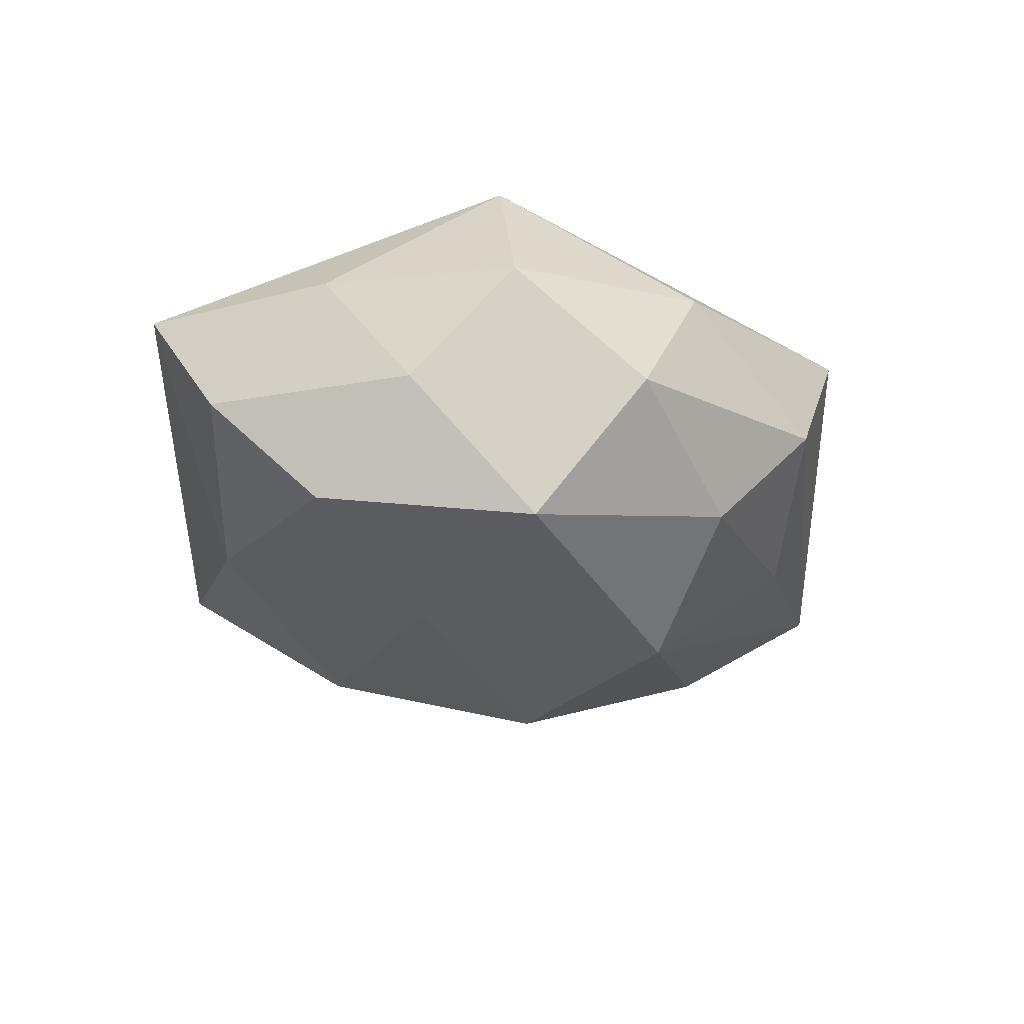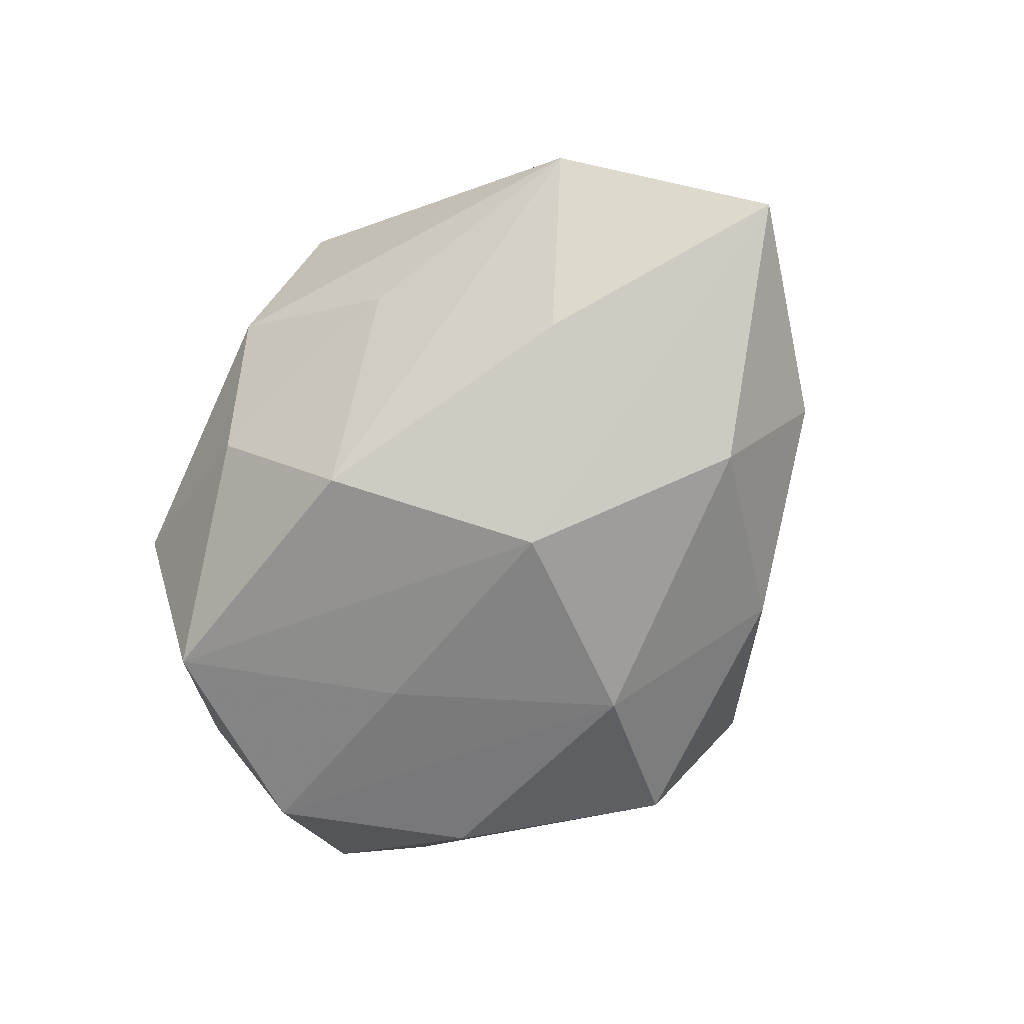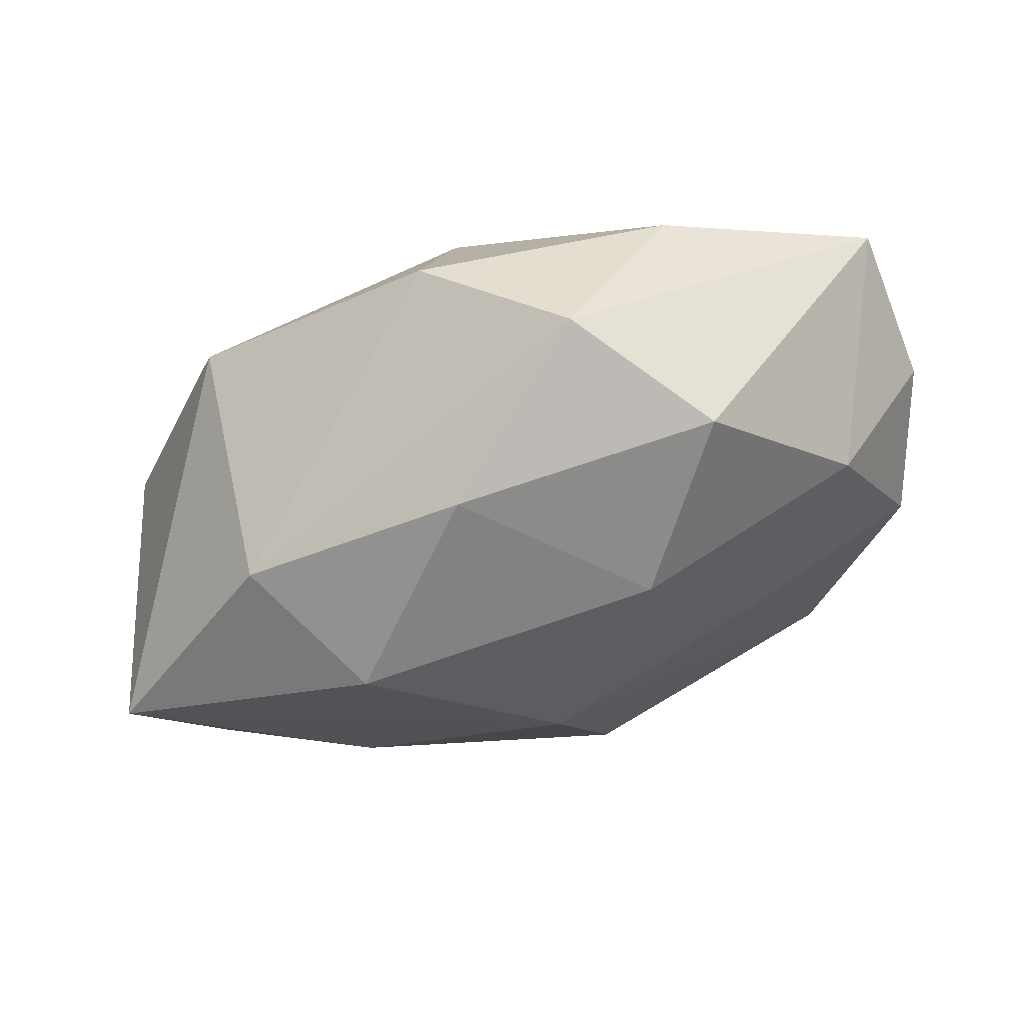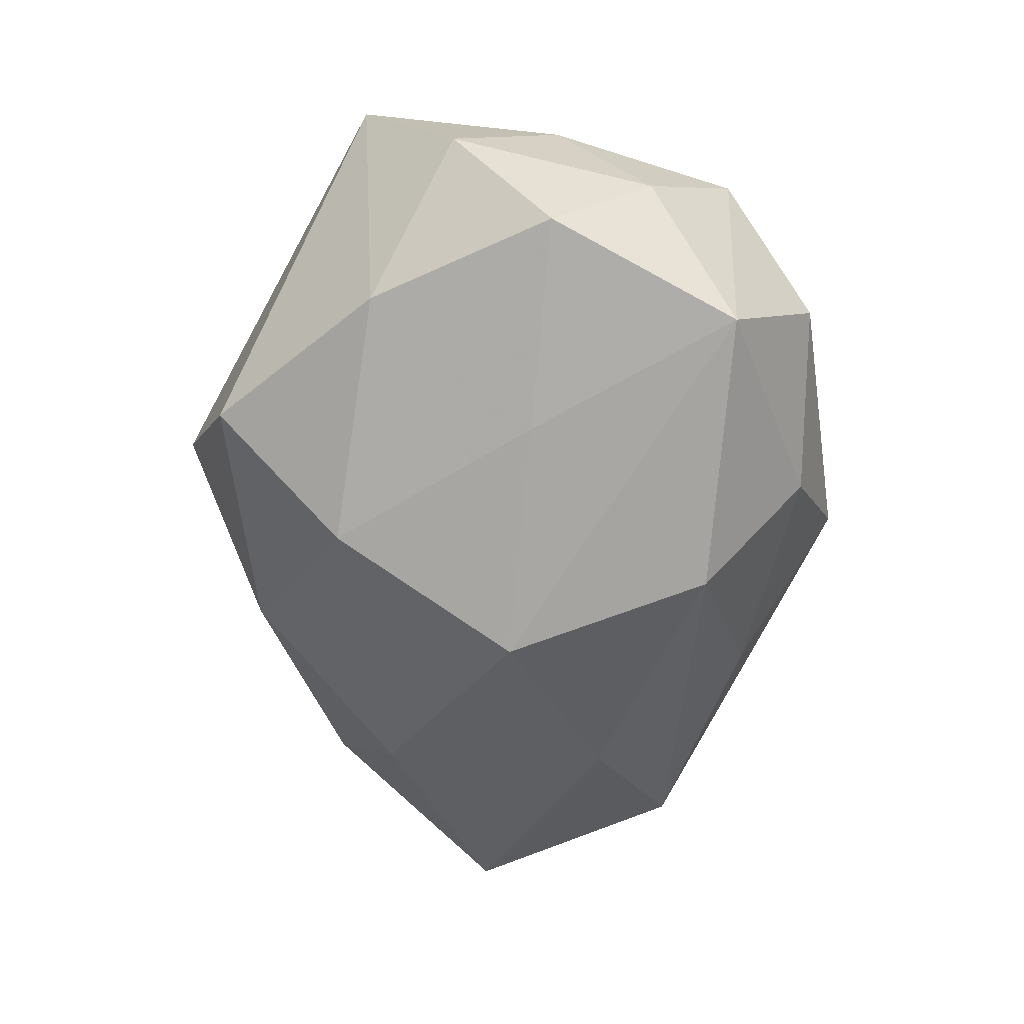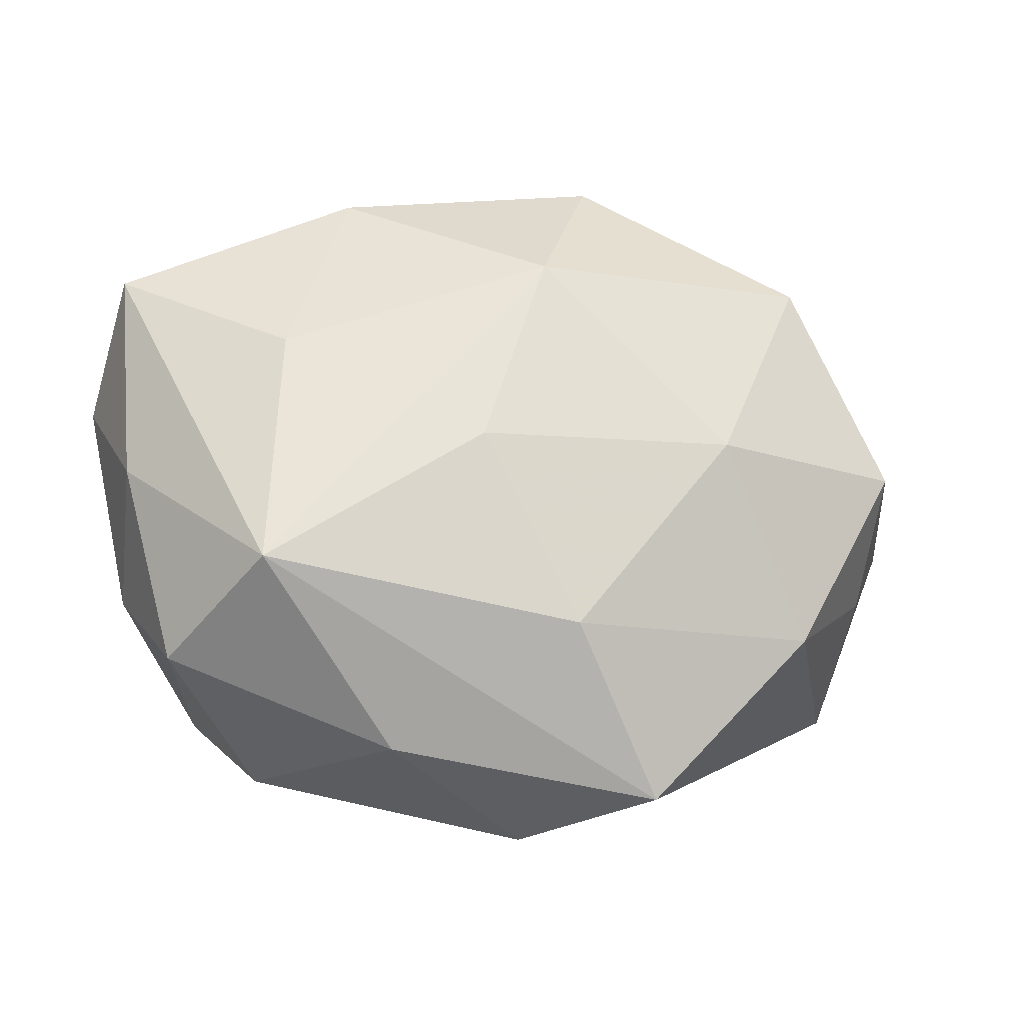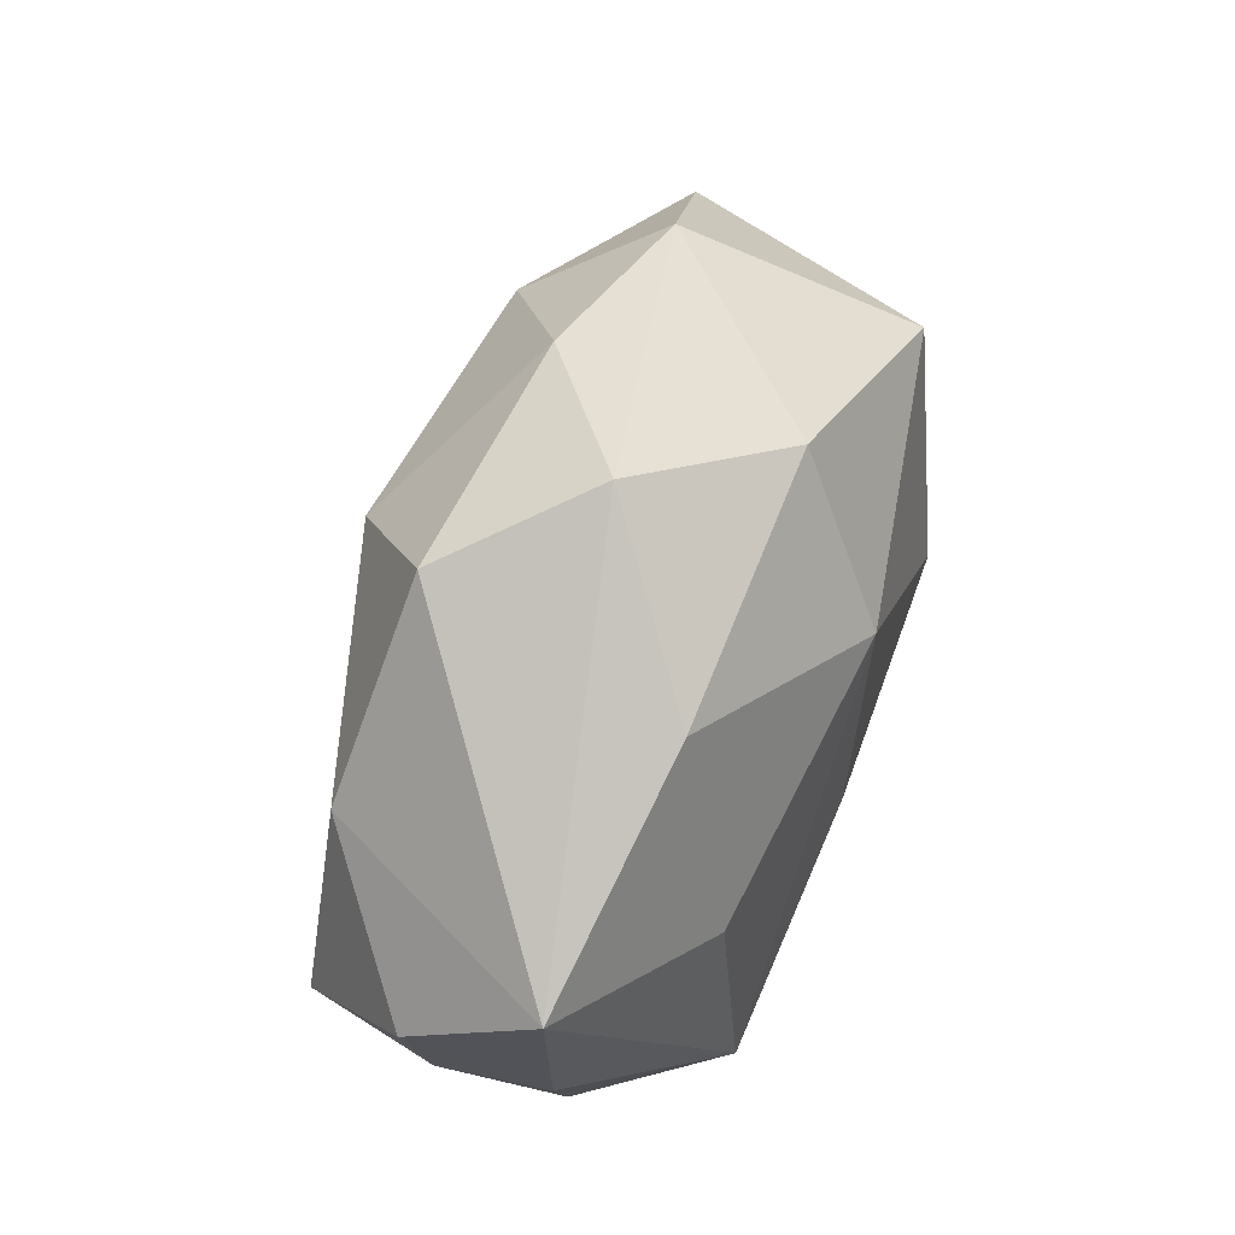
<metadata>
{"format":"obj","ext":"obj","renderer":"f3d","projection":"perspective","resolution":1024,"background":"white","views":[{"elev":-21.3,"azim":-58.4,"up":"+Z"},{"elev":-76.2,"azim":55.0,"up":"+Z"},{"elev":67.0,"azim":160.3,"up":"+Y"},{"elev":-60.9,"azim":-91.6,"up":"+Z"},{"elev":-23.2,"azim":-13.4,"up":"+Y"},{"elev":62.8,"azim":-69.6,"up":"+Y"}]}
</metadata>
<code>
v -0.02745 -0.03512 -0.003447
v -0.005573 0.02264 -0.02474
v 0.01783 -0.02933 -0.01233
v -0.04534 -0.003125 0.009357
v 0.05495 0.003438 -0.01201
v -0.0047 0.04343 0.0004929
v -0.04723 0.02097 0.009648
v 0.007995 0.03783 0.01465
v -0.03331 -0.02401 -0.01941
v -0.001415 -0.02214 -0.02647
v -0.04922 0.009723 -0.004312
v 0.01577 -0.03931 0.01393
v -0.01633 0.03769 -0.01386
v -0.03091 -0.0178 0.02357
v 0.0217 -2.754e-05 0.02588
v 0.03289 0.0241 0.01941
v 0.004417 -0.02263 0.02393
v -0.02031 -0.0003406 -0.02338
v -0.03924 -0.02499 0.008161
v -0.03368 0.01897 -0.01673
v -0.0213 0.03275 0.01354
v 0.01282 0.03373 -0.0121
v 0.03348 -0.01986 0.01678
v -0.01422 -0.03497 0.01202
v -0.006979 -0.001655 0.02603
v 0.03646 0.02351 -0.008172
v 0.0003167 0.02101 0.0252
v 0.02852 -0.0107 -0.02138
v 0.04496 0.001666 0.01684
v -0.008246 -0.03457 -0.01361
v 0.003348 -0.04085 -0.0008264
v 0.04557 -0.009583 0.003713
v -0.02911 0.01014 0.02065
v 0.04474 -0.02071 -0.009727
v 0.02782 0.01625 -0.02237
v -0.04417 -0.001976 -0.01652
v -0.04397 -0.01419 -0.004421
v 0.006784 0.001466 -0.02996
f 29 5 16
f 16 5 26
f 16 26 8
f 12 34 23
f 15 29 16
f 15 23 29
f 13 7 6
f 6 8 26
f 16 8 27
f 27 15 16
f 25 15 27
f 10 34 3
f 5 29 32
f 32 34 5
f 29 23 32
f 32 23 34
f 35 26 5
f 5 38 35
f 5 34 28
f 28 38 5
f 28 34 10
f 10 38 28
f 10 3 30
f 25 27 14
f 19 24 14
f 14 24 12
f 20 7 13
f 9 38 10
f 10 30 9
f 37 9 19
f 36 9 37
f 21 6 7
f 8 6 21
f 21 27 8
f 13 6 22
f 22 6 26
f 26 35 22
f 12 24 31
f 31 30 3
f 31 34 12
f 31 3 34
f 7 14 33
f 33 14 27
f 33 21 7
f 27 21 33
f 17 15 25
f 25 14 17
f 17 14 12
f 12 23 17
f 23 15 17
f 7 20 11
f 11 20 36
f 36 37 11
f 36 20 2
f 2 20 13
f 2 35 38
f 13 22 2
f 2 22 35
f 1 9 30
f 30 31 1
f 19 9 1
f 1 24 19
f 1 31 24
f 4 37 19
f 4 11 37
f 7 11 4
f 4 14 7
f 19 14 4
f 18 2 38
f 36 2 18
f 38 9 18
f 18 9 36

</code>
